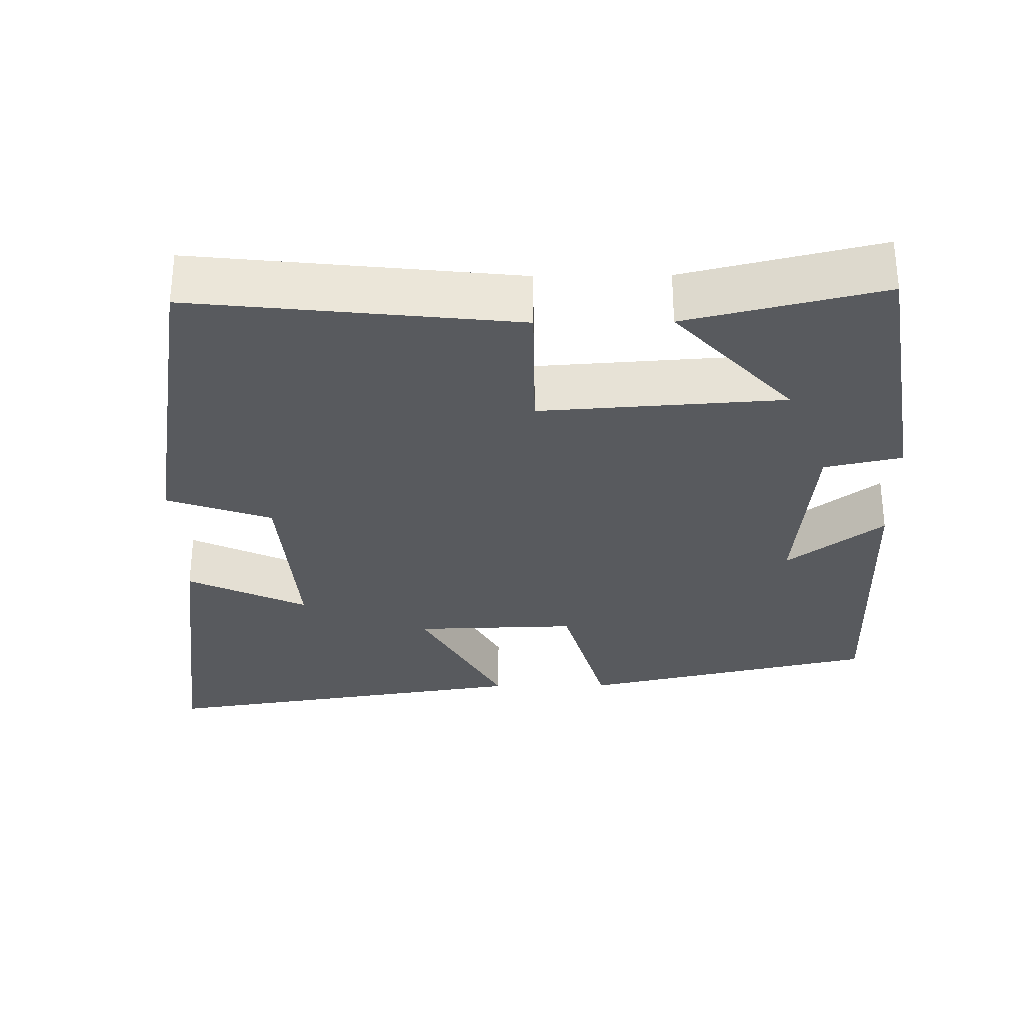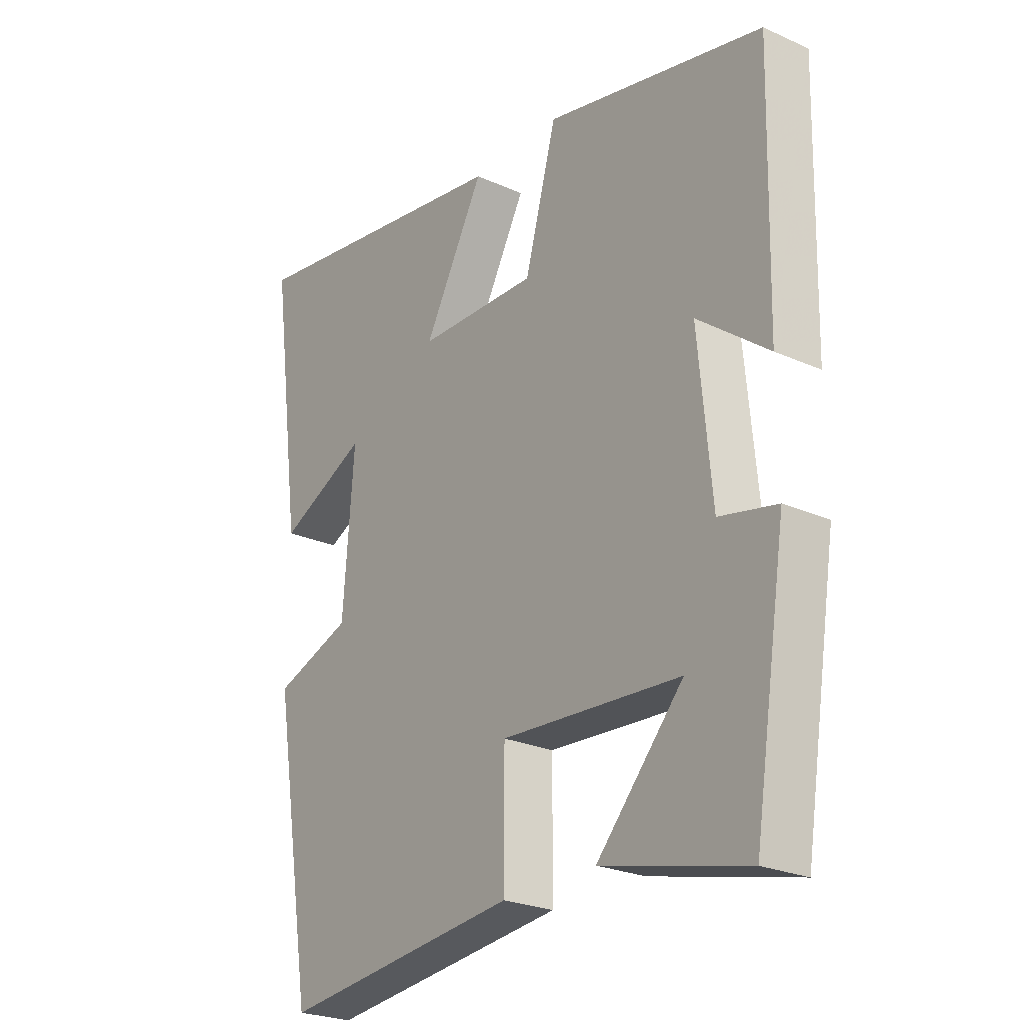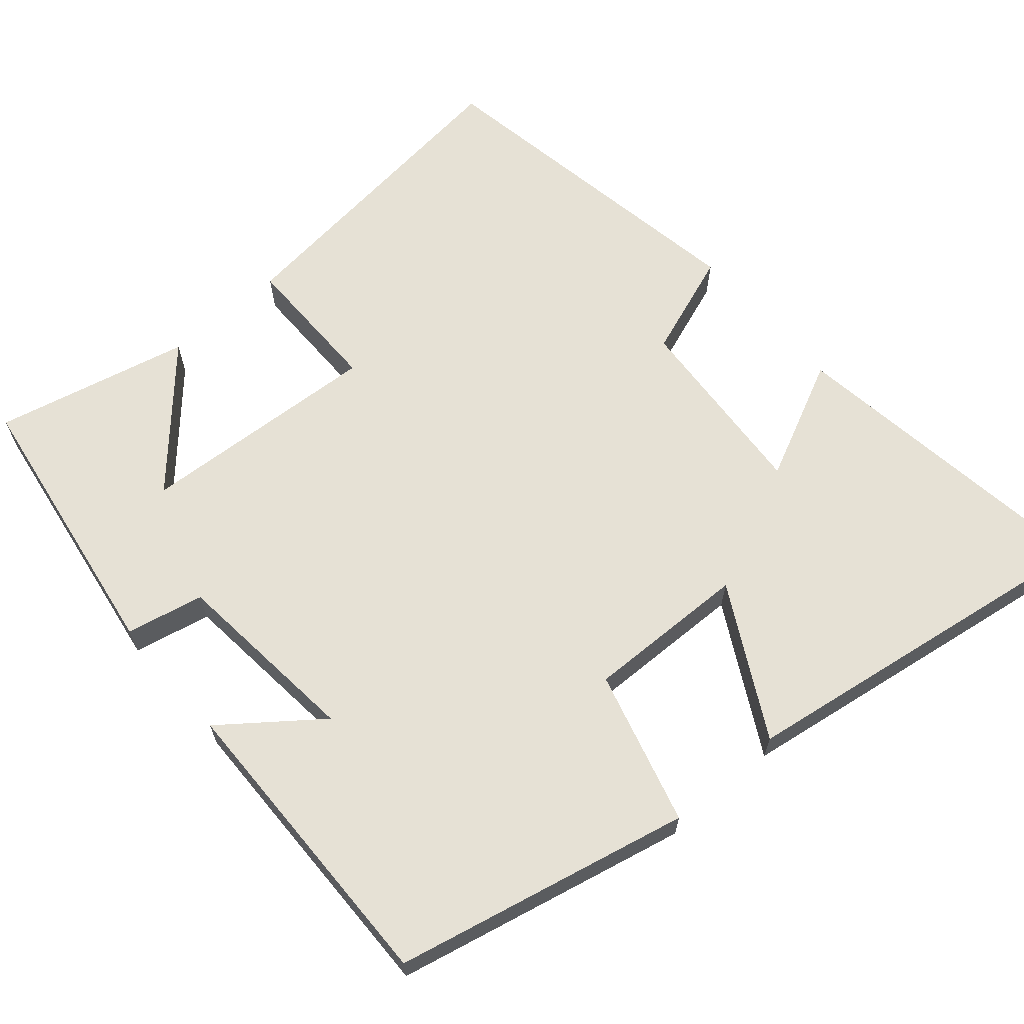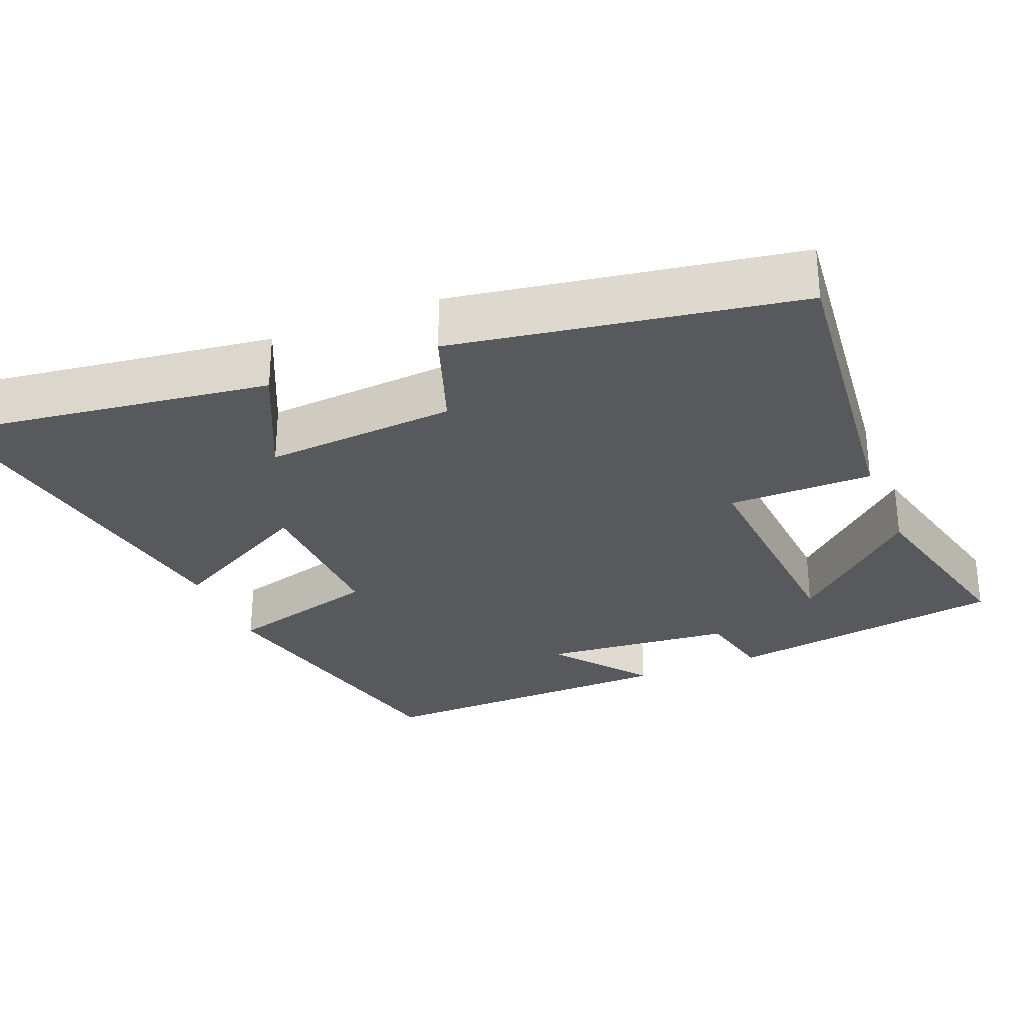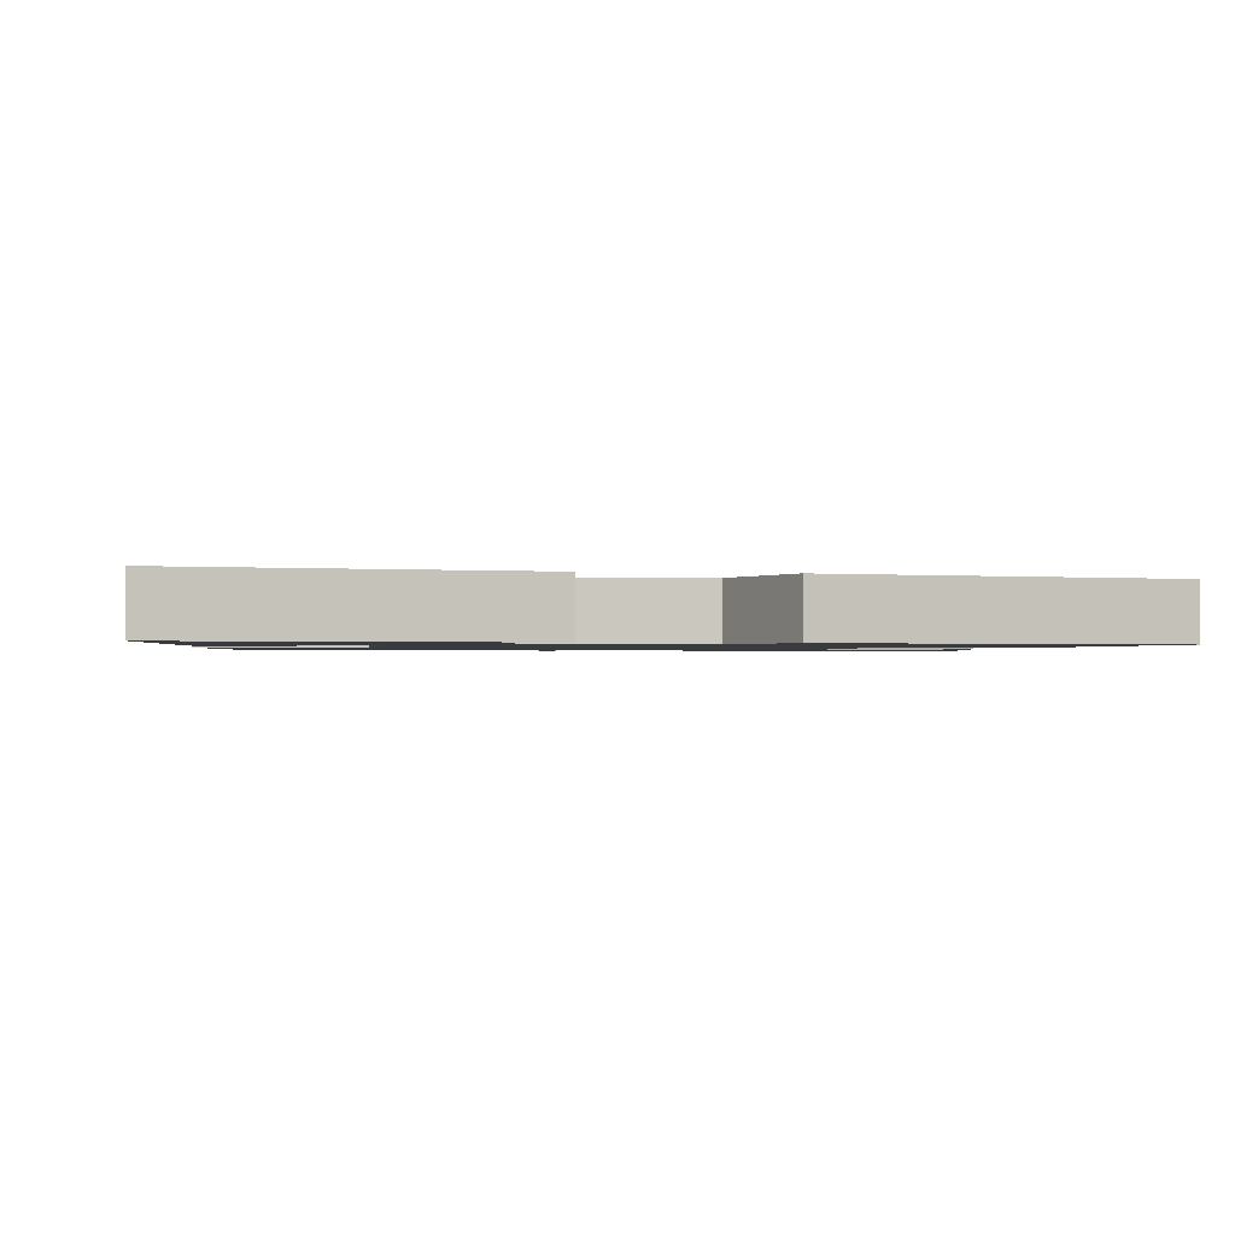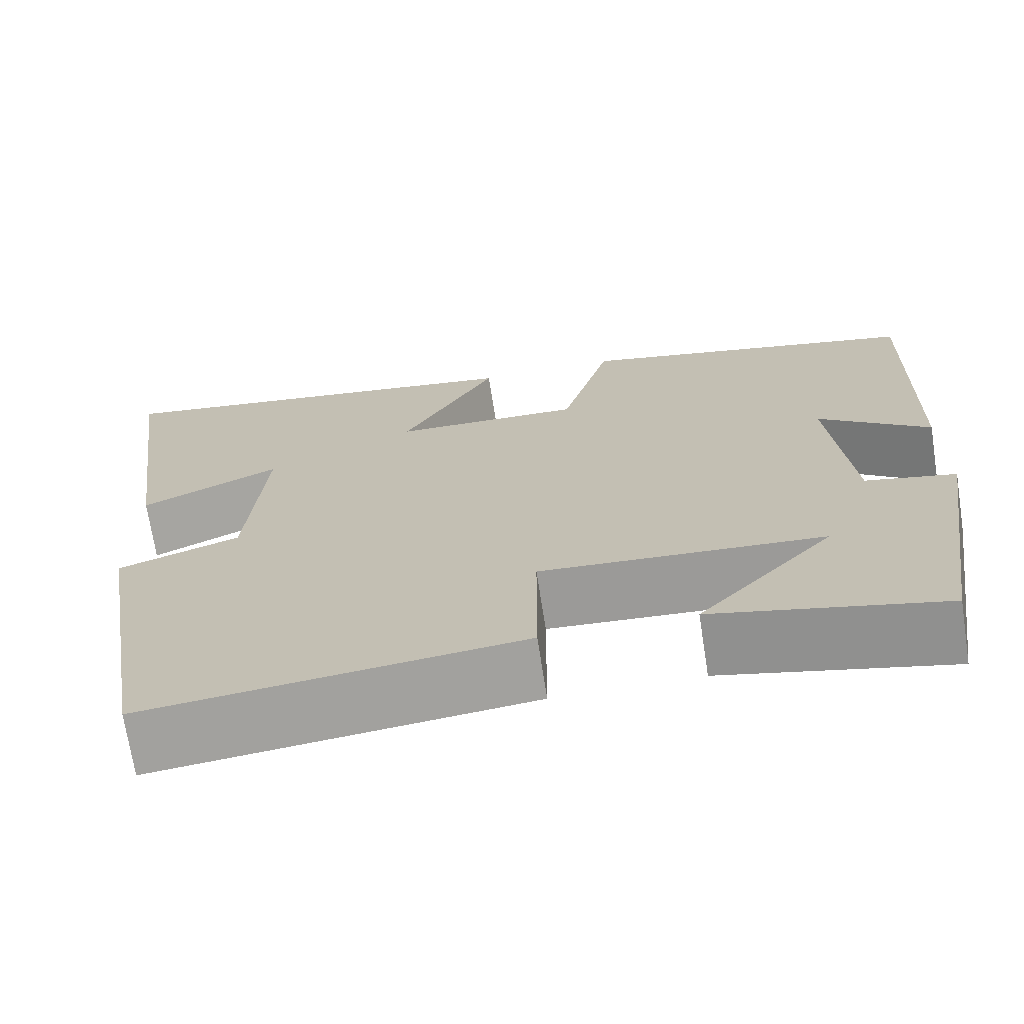
<metadata>
{"format":"obj","ext":"obj","renderer":"f3d","projection":"perspective","resolution":1024,"background":"white","views":[{"elev":-30.6,"azim":-179.3,"up":"+Y"},{"elev":-24.8,"azim":-126.2,"up":"+Z"},{"elev":64.6,"azim":-41.1,"up":"+Y"},{"elev":-29.1,"azim":112.2,"up":"+Y"},{"elev":-1.2,"azim":79.0,"up":"+Y"},{"elev":-70.7,"azim":-171.2,"up":"+Z"}]}
</metadata>
<code>
v -0.51 0.07 0.41
v -0.114 0.07 0.5
v -0.056 0.07 0.293
v 0.162 0.07 0.299
v 0.052 0.07 0.5
v 0.558 0.07 0.579
v 0.5 0.07 0.143
v 0.339 0.07 0.219
v 0.359 0.07 -0.039
v 0.5 0.07 -0.089
v 0.425 0.07 -0.547
v -0.008 0.07 -0.5
v -0.009 0.07 -0.306
v -0.335 0.07 -0.328
v -0.178 0.07 -0.5
v -0.44 0.07 -0.563
v -0.5 0.07 -0.187
v -0.396 0.07 -0.164
v -0.372 0.07 0.092
v -0.5 0.07 -0.007
v -0.51 0 0.41
v -0.114 0 0.5
v -0.056 0 0.293
v 0.162 0 0.299
v 0.052 0 0.5
v 0.558 0 0.579
v 0.5 0 0.143
v 0.339 0 0.219
v 0.359 0 -0.039
v 0.5 0 -0.089
v 0.425 0 -0.547
v -0.008 0 -0.5
v -0.009 0 -0.306
v -0.335 0 -0.328
v -0.178 0 -0.5
v -0.44 0 -0.563
v -0.5 0 -0.187
v -0.396 0 -0.164
v -0.372 0 0.092
v -0.5 0 -0.007
f 19 20 1 2
f 18 19 2 3
f 16 17 18
f 14 15 16
f 14 16 18
f 13 14 18 3
f 9 10 11 12
f 8 9 12 13
f 5 6 7 8
f 4 5 8
f 3 4 8 13
f 22 21 40 39
f 23 22 39 38
f 38 37 36
f 36 35 34
f 38 36 34
f 23 38 34 33
f 32 31 30 29
f 33 32 29 28
f 28 27 26 25
f 28 25 24
f 33 28 24 23
f 1 21 22 2
f 2 22 23 3
f 3 23 24 4
f 4 24 25 5
f 5 25 26 6
f 6 26 27 7
f 7 27 28 8
f 8 28 29 9
f 9 29 30 10
f 10 30 31 11
f 11 31 32 12
f 12 32 33 13
f 13 33 34 14
f 14 34 35 15
f 15 35 36 16
f 16 36 37 17
f 17 37 38 18
f 18 38 39 19
f 19 39 40 20
f 20 40 21 1

</code>
